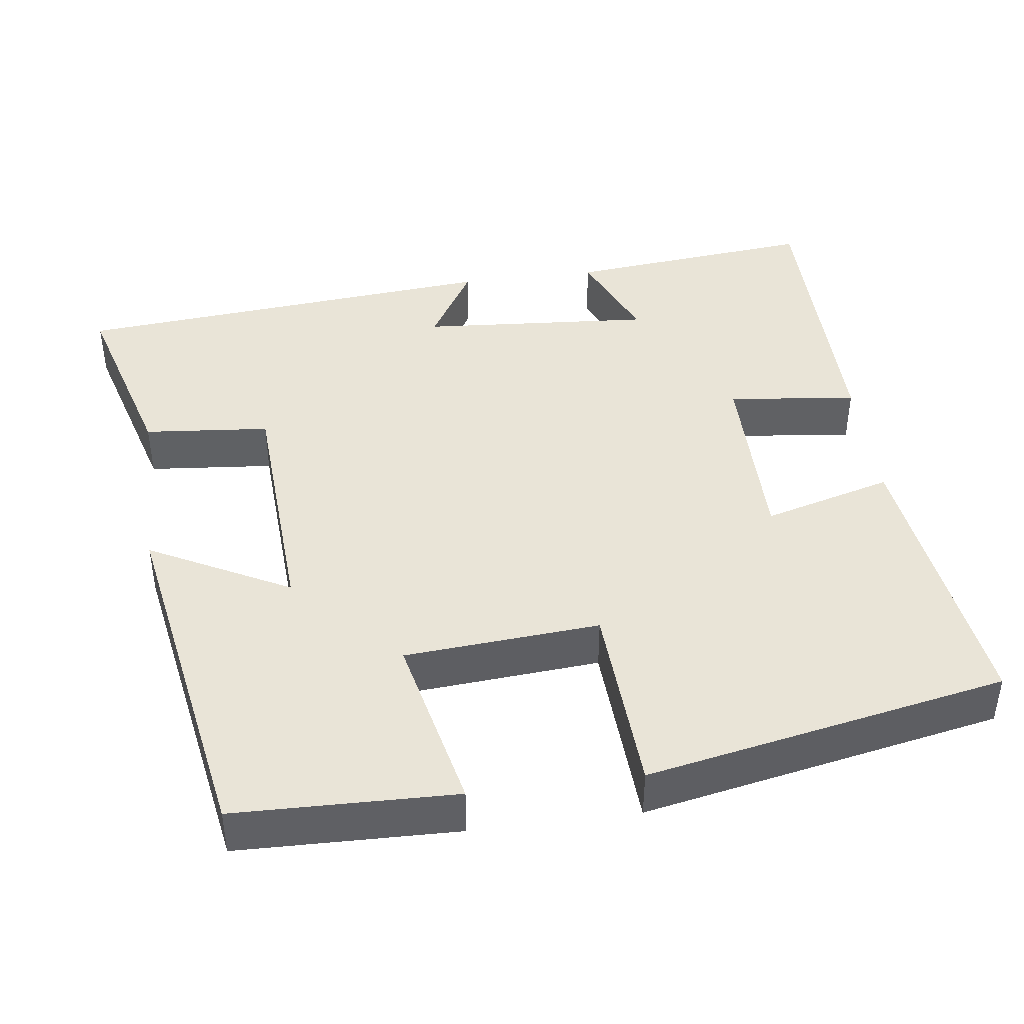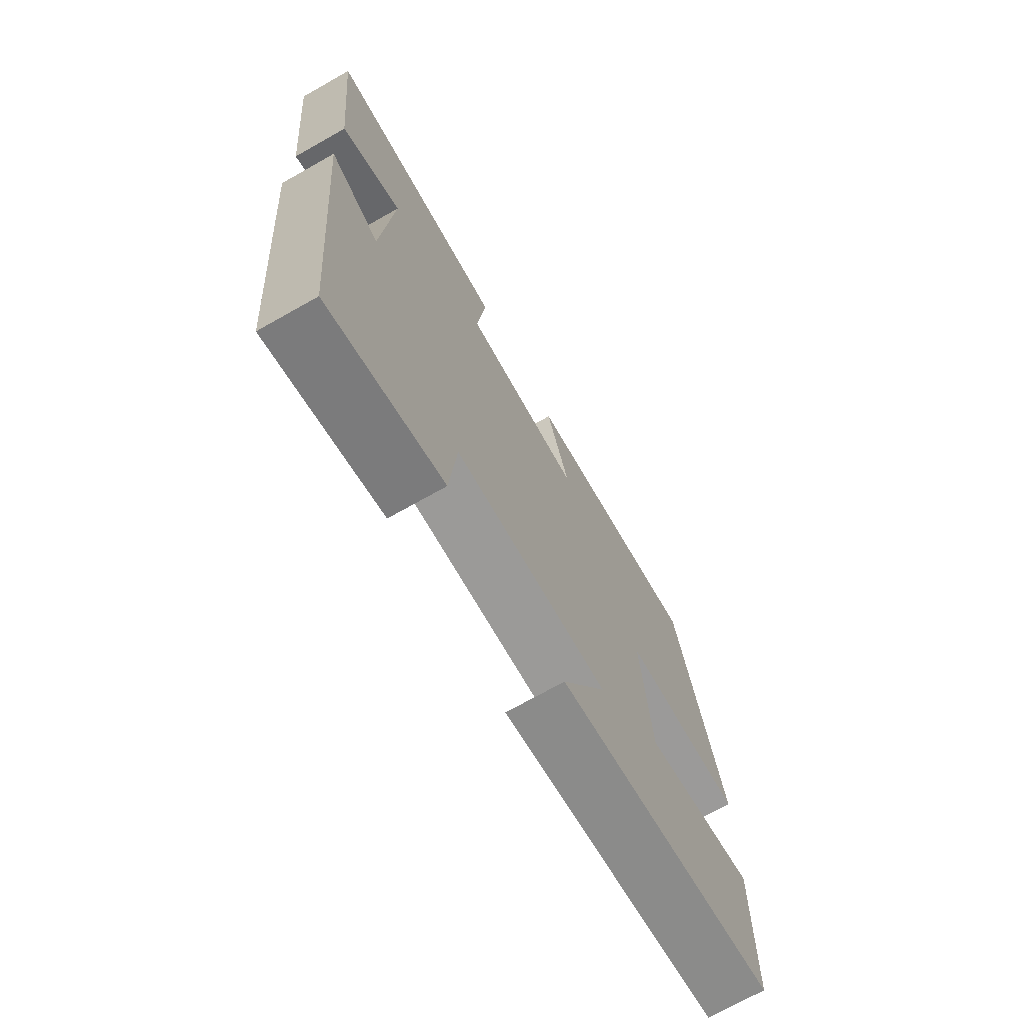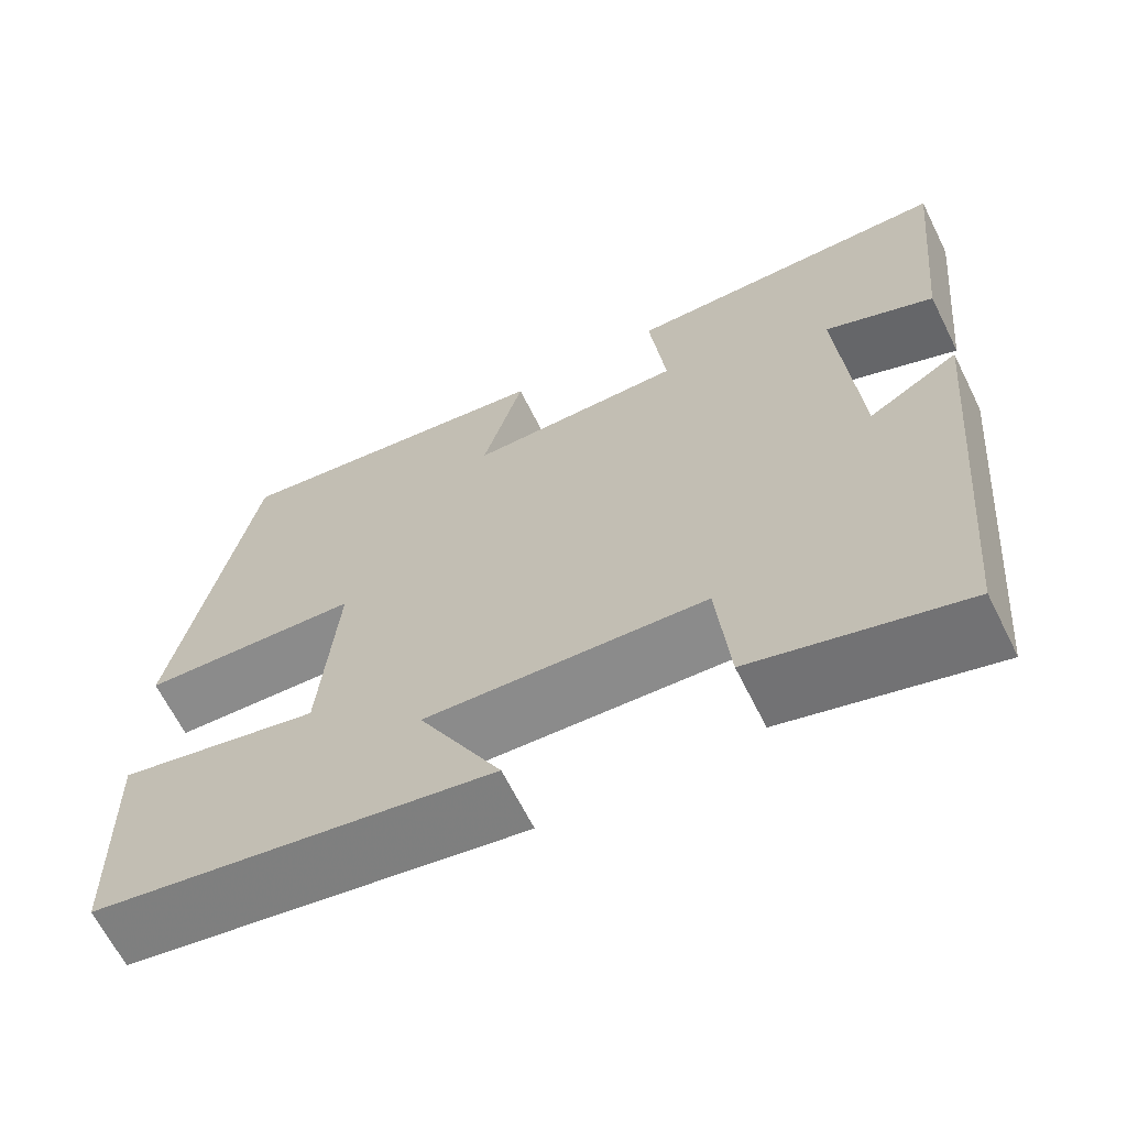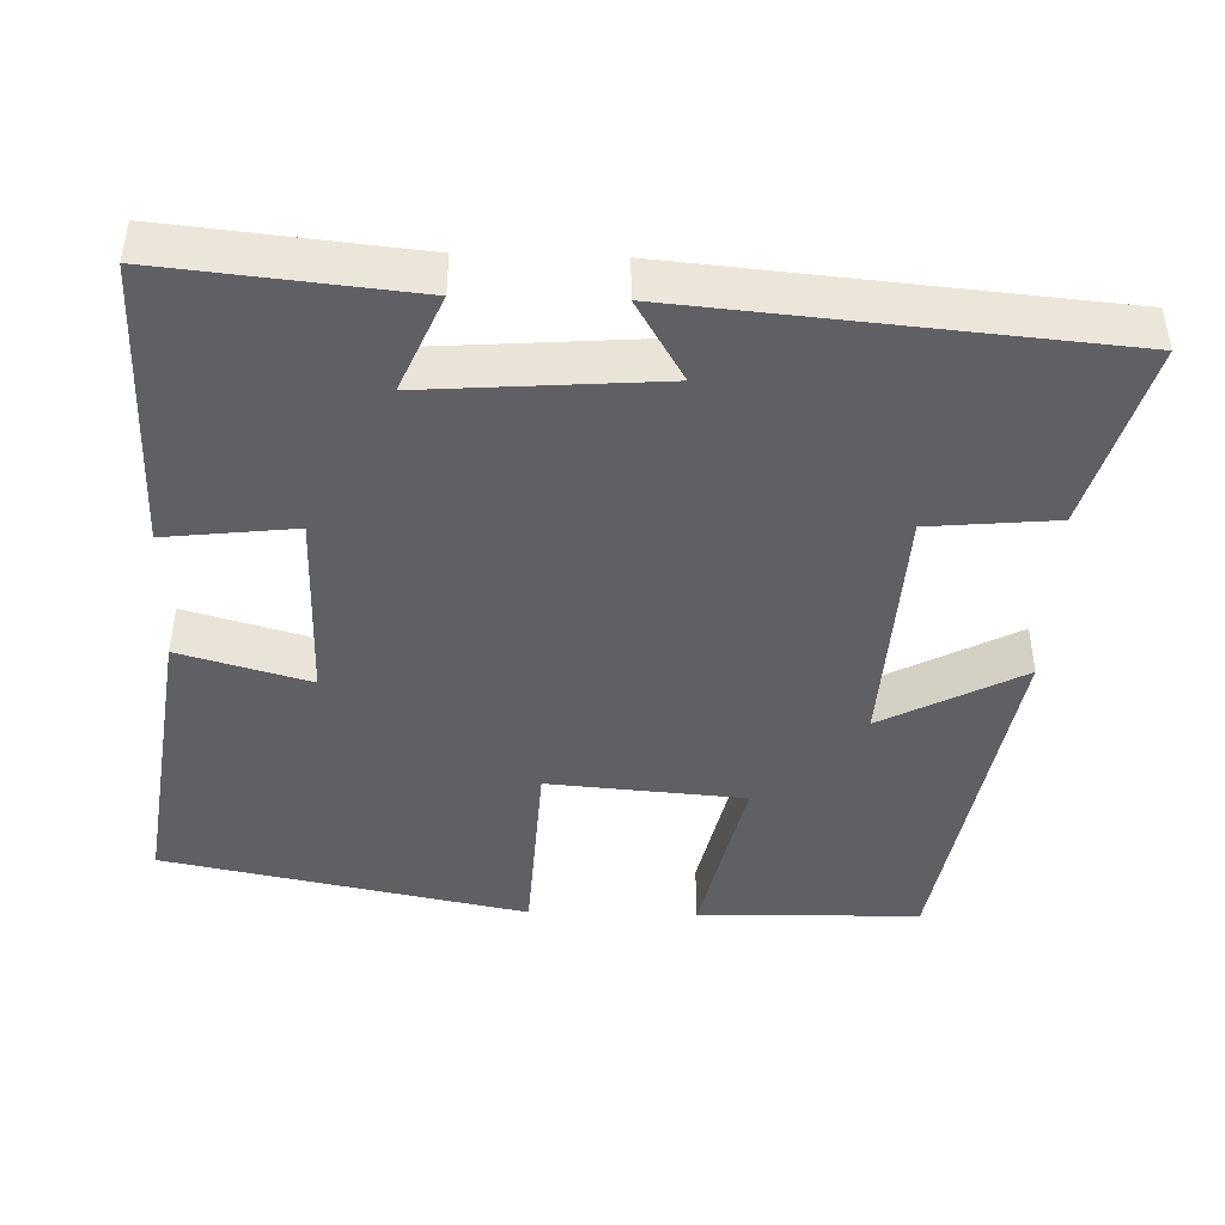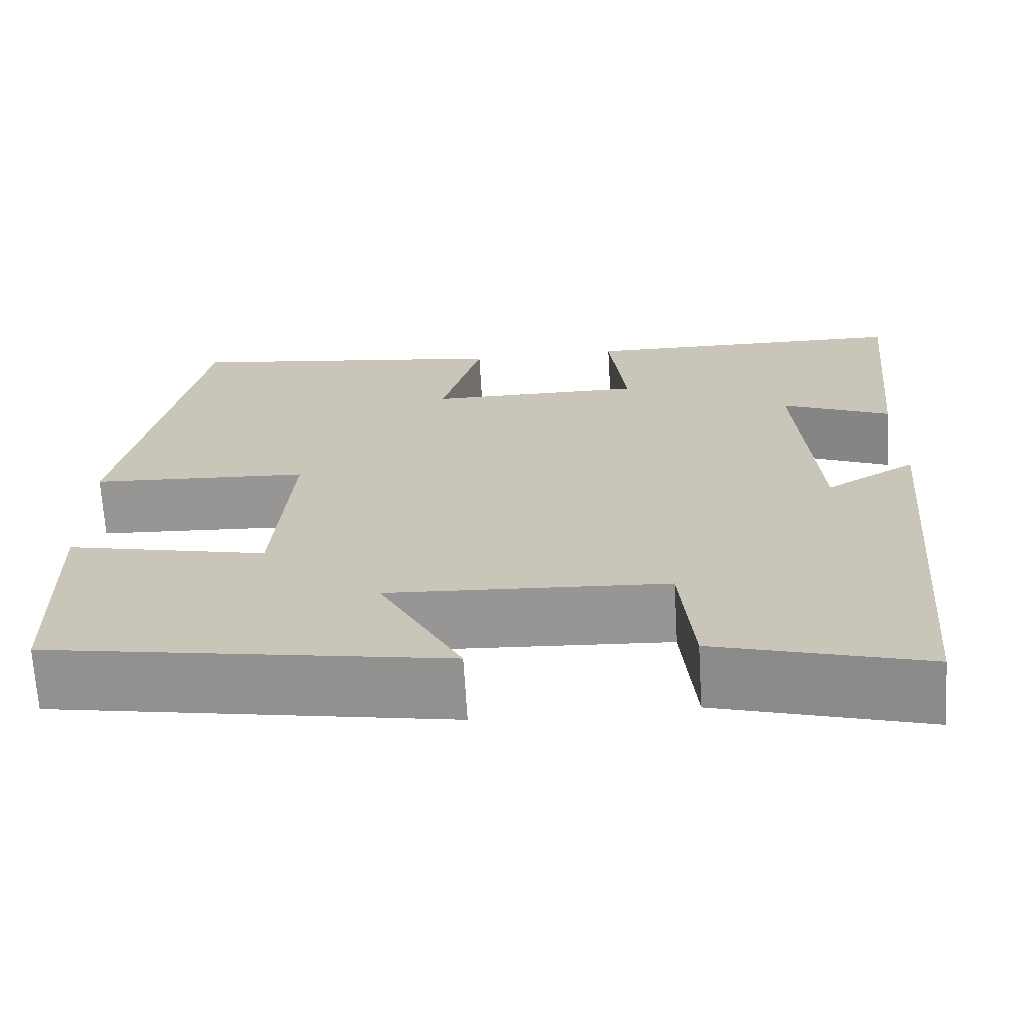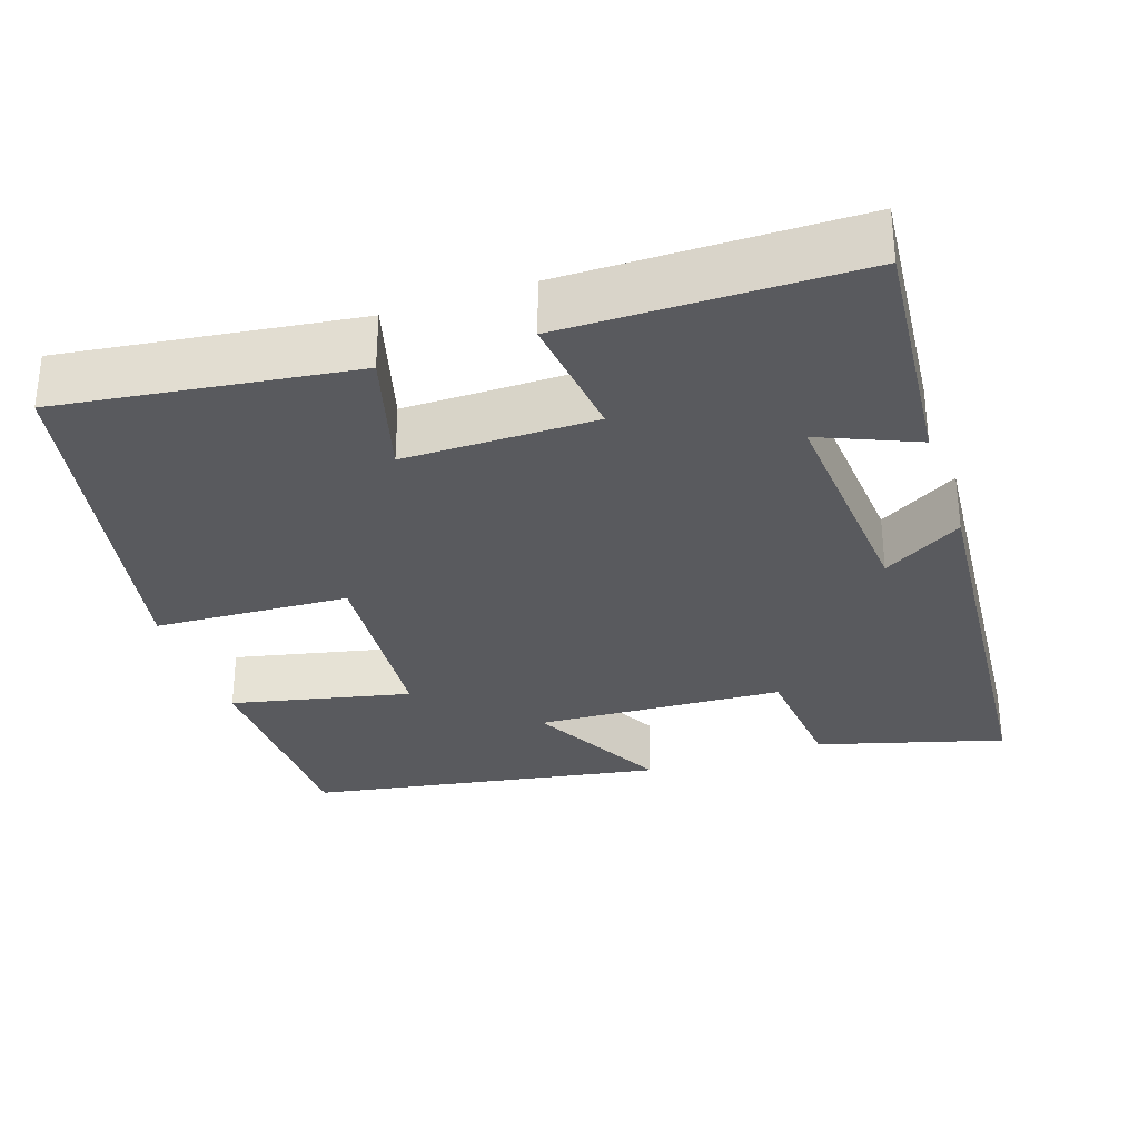
<metadata>
{"format":"obj","ext":"obj","renderer":"f3d","projection":"perspective","resolution":1024,"background":"white","views":[{"elev":42.9,"azim":-97.5,"up":"+Y"},{"elev":-72.1,"azim":119.4,"up":"+Z"},{"elev":-65.6,"azim":26.5,"up":"+Z"},{"elev":-44.5,"azim":88.3,"up":"+Y"},{"elev":-68.5,"azim":3.4,"up":"+Z"},{"elev":-31.5,"azim":18.8,"up":"+Y"}]}
</metadata>
<code>
v 0.451 0.07 -0.569
v 0.21 0.07 -0.5
v 0.195 0.07 -0.336
v -0.127 0.07 -0.318
v -0.032 0.07 -0.5
v -0.493 0.07 -0.419
v -0.5 0.07 -0.132
v -0.267 0.07 -0.184
v -0.247 0.07 0.07
v -0.5 0.07 0.084
v -0.408 0.07 0.552
v -0.028 0.07 0.5
v -0.075 0.07 0.332
v 0.173 0.07 0.332
v 0.154 0.07 0.5
v 0.532 0.07 0.496
v 0.5 0.07 0.173
v 0.374 0.07 0.227
v 0.396 0.07 -0.075
v 0.5 0.07 -0.013
v 0.451 0 -0.569
v 0.21 0 -0.5
v 0.195 0 -0.336
v -0.127 0 -0.318
v -0.032 0 -0.5
v -0.493 0 -0.419
v -0.5 0 -0.132
v -0.267 0 -0.184
v -0.247 0 0.07
v -0.5 0 0.084
v -0.408 0 0.552
v -0.028 0 0.5
v -0.075 0 0.332
v 0.173 0 0.332
v 0.154 0 0.5
v 0.532 0 0.496
v 0.5 0 0.173
v 0.374 0 0.227
v 0.396 0 -0.075
v 0.5 0 -0.013
f 1 2 3
f 20 1 3
f 19 20 3
f 18 19 3 4
f 16 17 18
f 15 16 18
f 14 15 18
f 13 14 18 4
f 11 12 13
f 10 11 13
f 9 10 13
f 8 9 13 4
f 6 7 8
f 5 6 8
f 4 5 8
f 23 22 21
f 23 21 40
f 23 40 39
f 24 23 39 38
f 38 37 36
f 38 36 35
f 38 35 34
f 24 38 34 33
f 33 32 31
f 33 31 30
f 33 30 29
f 24 33 29 28
f 28 27 26
f 28 26 25
f 28 25 24
f 1 21 22 2
f 2 22 23 3
f 3 23 24 4
f 4 24 25 5
f 5 25 26 6
f 6 26 27 7
f 7 27 28 8
f 8 28 29 9
f 9 29 30 10
f 10 30 31 11
f 11 31 32 12
f 12 32 33 13
f 13 33 34 14
f 14 34 35 15
f 15 35 36 16
f 16 36 37 17
f 17 37 38 18
f 18 38 39 19
f 19 39 40 20
f 20 40 21 1

</code>
